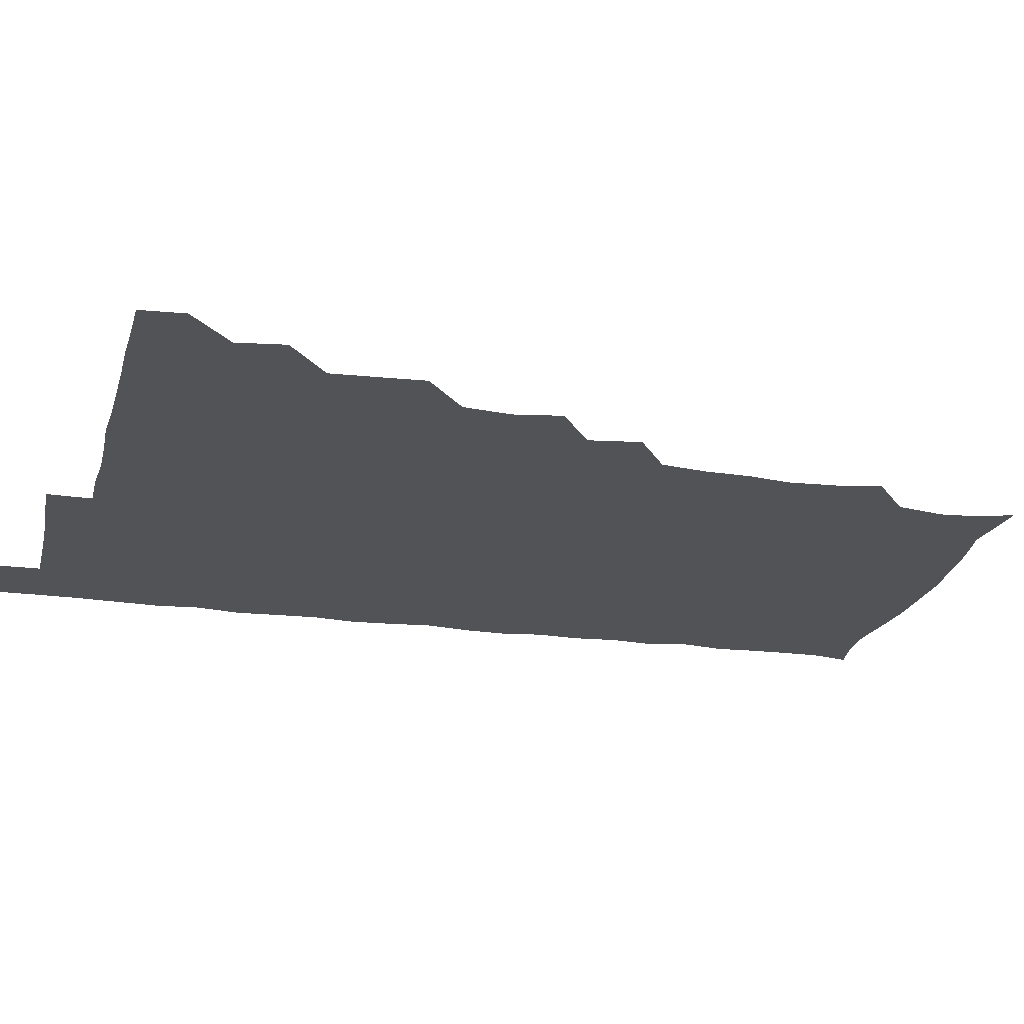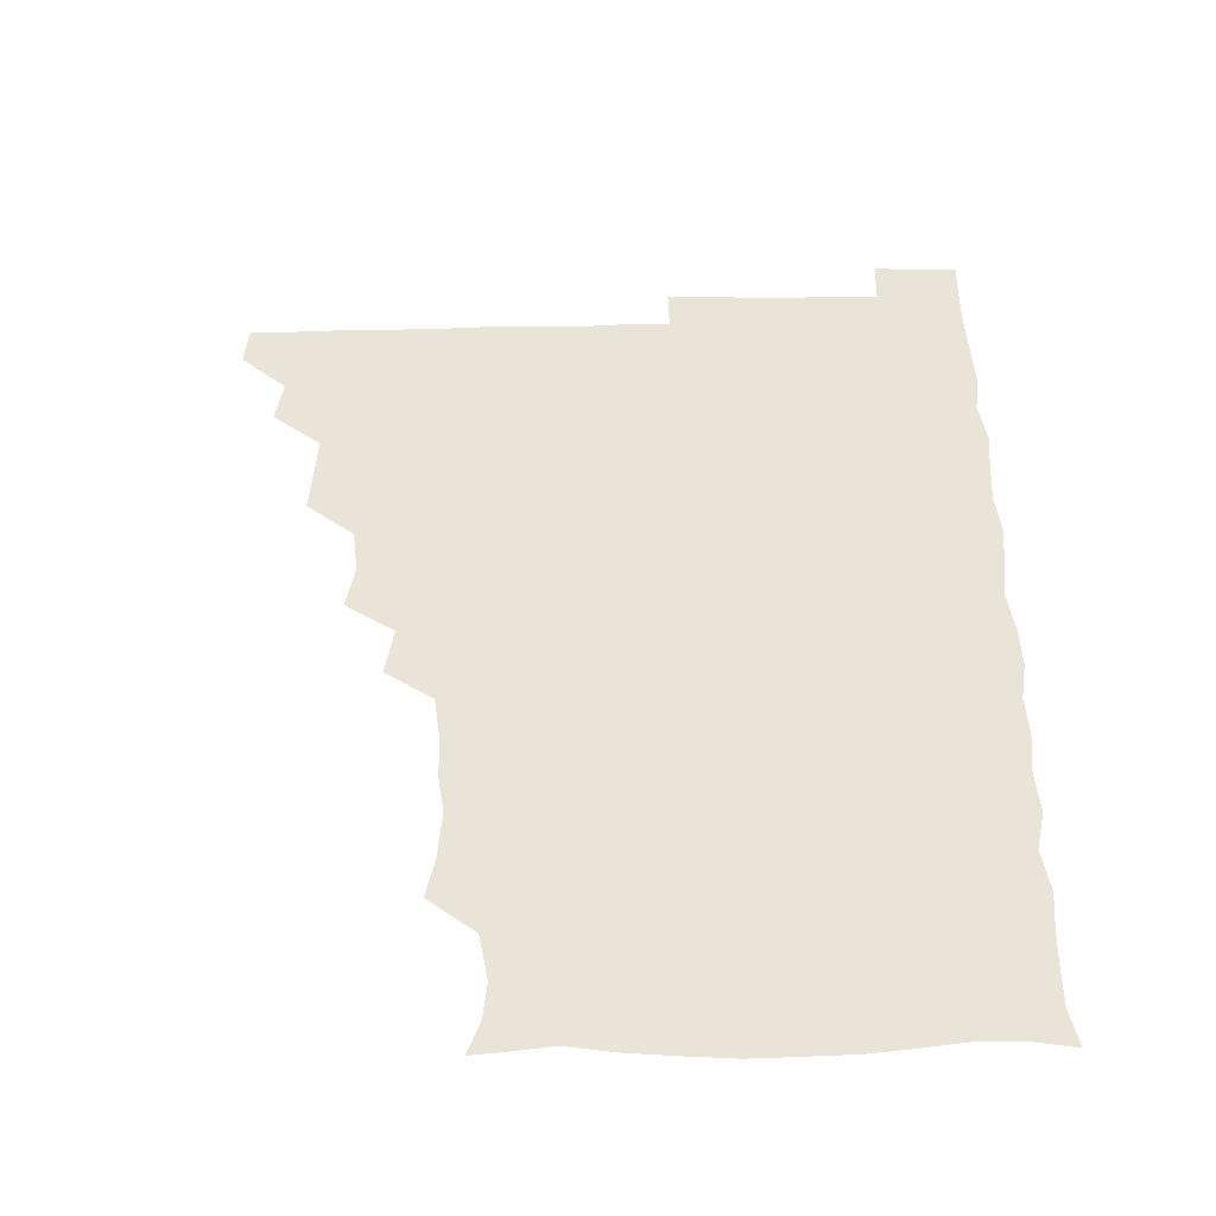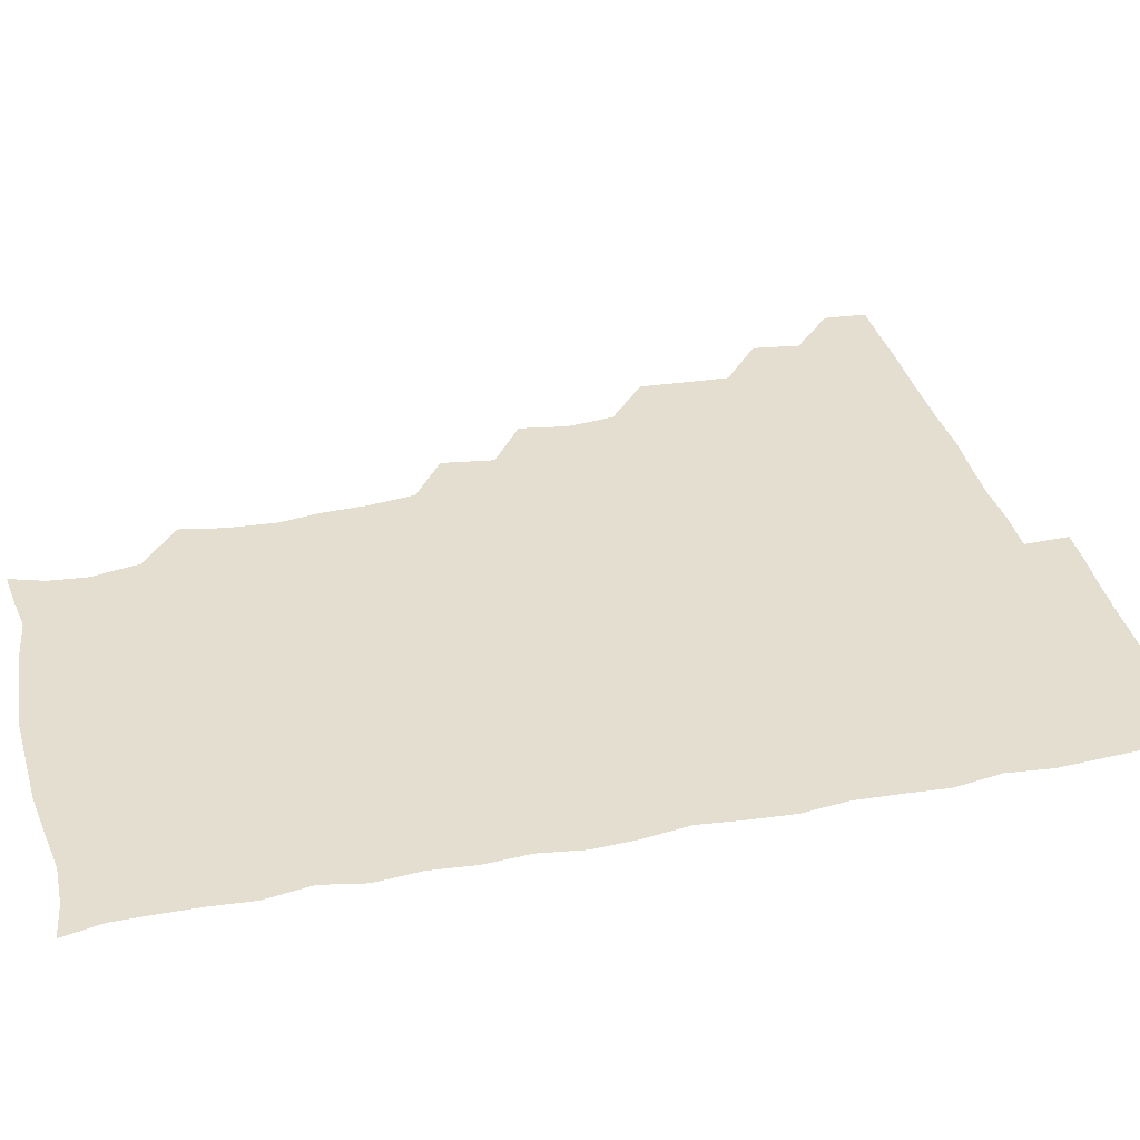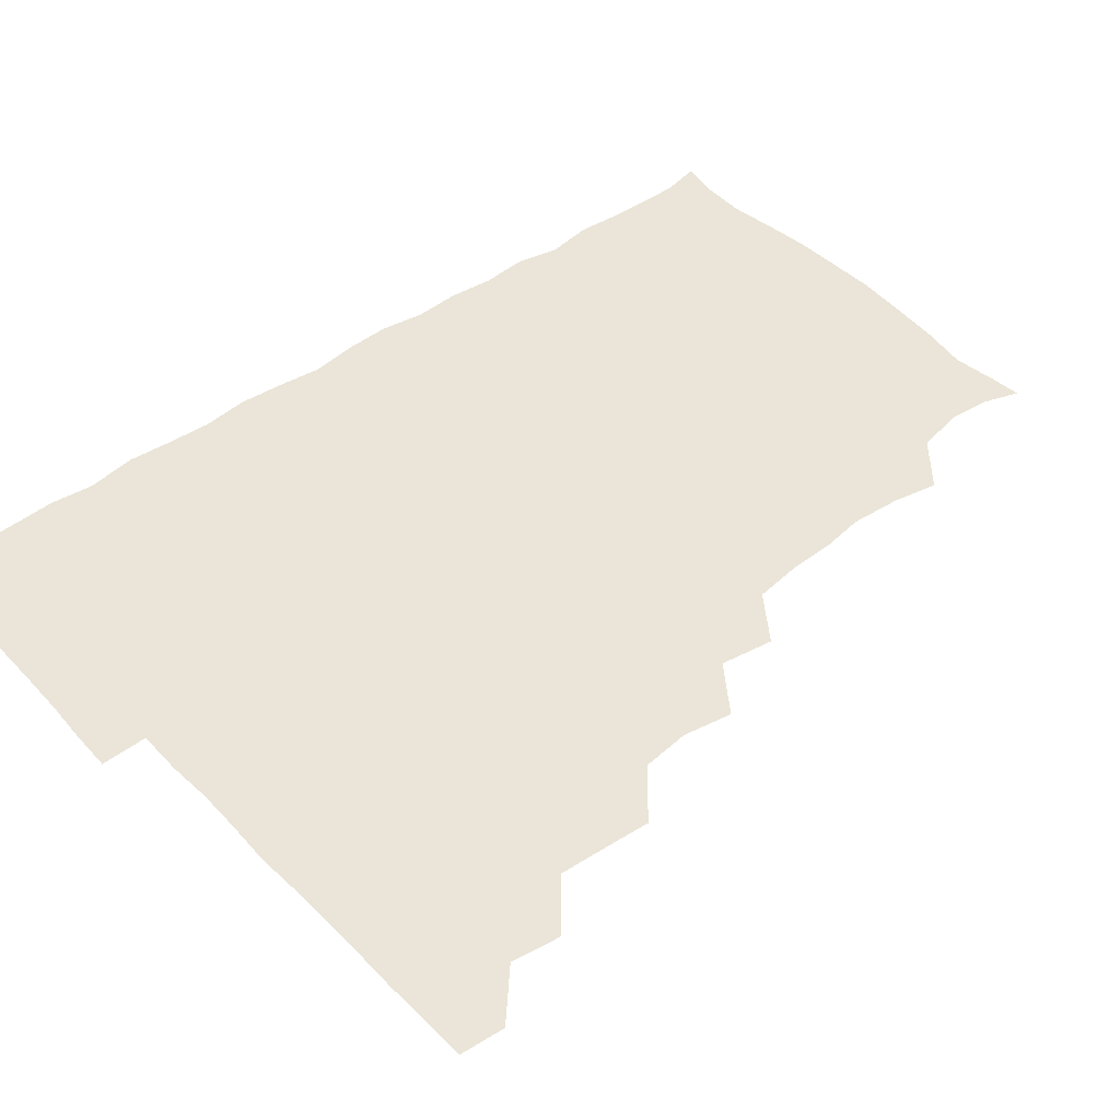
<metadata>
{"format":"obj","ext":"obj","renderer":"f3d","projection":"perspective","resolution":1024,"background":"white","views":[{"elev":-21.8,"azim":-103.6,"up":"+Z"},{"elev":-45.6,"azim":1.2,"up":"+Y"},{"elev":35.8,"azim":75.8,"up":"+Z"},{"elev":44.6,"azim":-130.1,"up":"+Z"}]}
</metadata>
<code>
v 465.1 495.5 0
v 466.2 510.5 0
v 478.9 463.9 0
v 481.3 480.3 0
v 481.5 495.8 0
v 481.6 510.6 0
v 494 417.9 0
v 495 432.4 0
v 496 449.4 0
v 496.4 465.8 0
v 497.2 480.9 0
v 496.5 495.9 0
v 496 511 0
v 509.8 370.4 0
v 512.7 387 0
v 510.8 403.5 0
v 512.8 421.8 0
v 512 436.8 0
v 512.4 451.9 0
v 512.9 466.9 0
v 511.9 481.1 0
v 511.7 495.7 0
v 511.1 510.9 0
v 524.2 340.1 0
v 527 358.1 0
v 527 375.5 0
v 527.3 391.3 0
v 527.1 406.7 0
v 526.3 420.9 0
v 525.9 435.4 0
v 526.7 451.4 0
v 526.9 466.4 0
v 526.5 481 0
v 526.3 495.8 0
v 526 511.1 0
v 541.4 249.6 0
v 544.4 264.7 0
v 545.6 282.1 0
v 543.5 296.1 0
v 543.1 312.1 0
v 540.9 328.2 0
v 541.5 345.7 0
v 541.8 361.1 0
v 541.6 376.2 0
v 542 392.2 0
v 541.4 406.2 0
v 541.1 421.1 0
v 541.9 436.9 0
v 541.4 451.2 0
v 541.9 466.2 0
v 541.2 481.2 0
v 541.2 495.9 0
v 541 511.3 0
v 555.5 194.3 0
v 559.6 206.2 0
v 560.8 219.5 0
v 557.6 236.4 0
v 557.7 254.3 0
v 557.9 269.9 0
v 557.6 284.9 0
v 558 301 0
v 556.6 315.3 0
v 556.9 331.5 0
v 556 345.7 0
v 556.8 362.1 0
v 556.9 377.1 0
v 555.7 390.7 0
v 556.7 406.9 0
v 556.8 422 0
v 556.4 436.6 0
v 556.9 451.8 0
v 556.2 466.3 0
v 556.7 480.8 0
v 556.3 495.6 0
v 555.5 512 0
v 566.2 195.3 0
v 569.9 206.7 0
v 573.5 226.5 0
v 572.6 242.1 0
v 572.8 257.4 0
v 571.4 270.4 0
v 571.7 286.3 0
v 572.3 303.6 0
v 572.5 317.3 0
v 571.6 332 0
v 571.9 347.3 0
v 571.2 361.4 0
v 571.8 378 0
v 571.9 392.3 0
v 571 406.1 0
v 571.6 422.3 0
v 571.6 436.9 0
v 571.4 451.5 0
v 571.2 466.1 0
v 571.5 480.7 0
v 571.1 495.9 0
v 570.5 511.3 0
v 580.9 197.2 0
v 586.5 213.6 0
v 587.1 227 0
v 586.8 242.3 0
v 586.8 258.3 0
v 586.5 272.7 0
v 587.1 287.2 0
v 586.3 301.2 0
v 586.8 319.2 0
v 586.3 331.1 0
v 586.5 347.3 0
v 586.3 361.8 0
v 586.1 376.4 0
v 586.5 392.4 0
v 586.2 406.4 0
v 586.2 421.4 0
v 586.3 436.6 0
v 586.2 451.2 0
v 586.3 466.1 0
v 586.2 480.9 0
v 586 496.1 0
v 585.8 511.1 0
v 596.9 194.6 0
v 601 212.6 0
v 601.8 228.3 0
v 601.7 242.7 0
v 601.5 256.3 0
v 600.7 269.9 0
v 600.9 287.8 0
v 602.1 302.8 0
v 601.1 316.8 0
v 601.2 331.6 0
v 601.3 347.8 0
v 601.3 362.4 0
v 601.2 376.5 0
v 601.2 391.9 0
v 601.4 407.2 0
v 601.3 421.7 0
v 601.2 436.7 0
v 601.2 451.3 0
v 601.3 466.1 0
v 601.5 480.8 0
v 601.5 495.5 0
v 600.8 511.9 0
v 613.9 193.2 0
v 616.1 212.8 0
v 616.6 227.4 0
v 615.8 242.4 0
v 616.4 258.6 0
v 616.4 273.7 0
v 616.2 285.7 0
v 615.9 304.1 0
v 616 316.8 0
v 616.3 332.8 0
v 616.1 347.2 0
v 616 361.5 0
v 616.1 377.5 0
v 616.1 392.3 0
v 616.1 407.1 0
v 616.2 421.6 0
v 616 436.2 0
v 616.1 451.2 0
v 616.6 466.4 0
v 616.5 480.7 0
v 616.4 495.5 0
v 616.2 511.7 0
v 615.9 527.4 0
v 630.7 192.1 0
v 630.6 211.9 0
v 630.7 229.7 0
v 631.1 242.7 0
v 631.3 258.6 0
v 630.9 271.8 0
v 631.5 287.7 0
v 630.9 302.2 0
v 630.7 317.3 0
v 630.8 333.2 0
v 631 346.4 0
v 630.9 362.2 0
v 630.9 377.2 0
v 630.9 392 0
v 630.8 406.7 0
v 631 422.9 0
v 631 436.7 0
v 631.1 451.3 0
v 631.2 466.3 0
v 631.2 480.9 0
v 631.3 495.6 0
v 631 511.2 0
v 629.5 527 0
v 646.8 192.5 0
v 645.7 213.2 0
v 646.2 226.8 0
v 645.6 241.8 0
v 645.6 258.3 0
v 645.7 272.5 0
v 646 288.2 0
v 645.6 303.3 0
v 646 316.5 0
v 645.5 332.3 0
v 645.6 347.7 0
v 645.7 362.1 0
v 645.7 377.2 0
v 645.6 392 0
v 645.5 408 0
v 645.8 422.1 0
v 645.8 436.6 0
v 645.9 451.4 0
v 645.9 466.6 0
v 646 481 0
v 646.1 495.8 0
v 646.8 509.6 0
v 644.5 526.1 0
v 663.3 193.1 0
v 660.8 211.6 0
v 660.4 228.6 0
v 660.8 241.7 0
v 659.7 258.7 0
v 660.7 271.6 0
v 660 288.9 0
v 660.2 303 0
v 660.5 317.1 0
v 660.2 332.6 0
v 660 347.9 0
v 660.8 361.6 0
v 660.5 377 0
v 661 390.9 0
v 660.2 407.5 0
v 660.4 422 0
v 660.9 436.1 0
v 660.6 451.7 0
v 660.5 466.6 0
v 660.9 481.1 0
v 661 495.9 0
v 661 510.4 0
v 660.2 525.8 0
v 679.4 194.9 0
v 676 212.1 0
v 675.1 228 0
v 675.3 243 0
v 675.1 257.3 0
v 675 272.6 0
v 674.4 288.4 0
v 674.3 303.4 0
v 675.3 317.1 0
v 674.6 332.9 0
v 675.5 346.7 0
v 675.3 361.7 0
v 674.7 377.8 0
v 675.3 391.7 0
v 674.4 408.1 0
v 675.1 422 0
v 675.2 436.9 0
v 675.7 451.3 0
v 675.5 466.5 0
v 675.4 481.6 0
v 675.8 496 0
v 675.8 510.9 0
v 675.9 525.6 0
v 694.8 197 0
v 691.6 211.5 0
v 690.1 227.1 0
v 689.3 243.3 0
v 689 258.3 0
v 689.3 272.6 0
v 688.9 288.1 0
v 690 301.4 0
v 688.6 318.5 0
v 689.6 332.3 0
v 689.1 348 0
v 689.6 361.9 0
v 688.9 377.7 0
v 689.7 392.1 0
v 689.6 407.1 0
v 689.6 422 0
v 689.3 437.2 0
v 690.3 451.4 0
v 689.5 467.3 0
v 690.1 481.5 0
v 690.2 496.2 0
v 690.8 510.8 0
v 691.2 525.4 0
v 691.5 542.3 0
v 709.6 196.5 0
v 706.3 210.6 0
v 705.3 225.3 0
v 705.1 240.2 0
v 703.5 256.9 0
v 703.7 270.9 0
v 703.8 286.7 0
v 703.2 301.8 0
v 703.9 316.5 0
v 704.2 331 0
v 705.4 345.9 0
v 703.7 361.6 0
v 703.8 375.9 0
v 705.2 390.5 0
v 704.4 406.3 0
v 705.2 420.3 0
v 703.6 436.8 0
v 705.4 450.7 0
v 703.7 466.8 0
v 703.9 481.5 0
v 704.9 495.8 0
v 705.4 510.7 0
v 705.2 525.3 0
v 705.8 540.8 0
v 722.8 194.2 0
v 720 207.5 0
v 720 221 0
v 720.3 234.8 0
v 721.4 248.7 0
v 719 264.5 0
v 722 278.8 0
v 720.7 294.4 0
v 722.1 309.5 0
v 721.2 325.1 0
v 723.4 339.7 0
v 722.8 354.6 0
v 720.6 370.7 0
v 722.2 386 0
v 723.3 401 0
v 721.5 416.5 0
v 722.3 432.1 0
v 723.4 446.6 0
v 720.9 463 0
v 722.4 478.4 0
v 721.6 494.1 0
v 720.7 510.3 0
v 720.6 525.8 0
v 720.8 540.8 0
f 4 5 1
f 1 5 2
f 5 6 2
f 9 10 3
f 3 10 4
f 10 11 4
f 4 11 5
f 11 12 5
f 5 12 6
f 12 13 6
f 16 17 7
f 7 17 8
f 17 18 8
f 8 18 9
f 18 19 9
f 9 19 10
f 19 20 10
f 10 20 11
f 20 21 11
f 11 21 12
f 21 22 12
f 12 22 13
f 22 23 13
f 25 26 14
f 14 26 15
f 26 27 15
f 15 27 16
f 27 28 16
f 16 28 17
f 28 29 17
f 17 29 18
f 29 30 18
f 18 30 19
f 30 31 19
f 19 31 20
f 31 32 20
f 20 32 21
f 32 33 21
f 21 33 22
f 33 34 22
f 22 34 23
f 34 35 23
f 41 42 24
f 24 42 25
f 42 43 25
f 25 43 26
f 43 44 26
f 26 44 27
f 44 45 27
f 27 45 28
f 45 46 28
f 28 46 29
f 46 47 29
f 29 47 30
f 47 48 30
f 30 48 31
f 48 49 31
f 31 49 32
f 49 50 32
f 32 50 33
f 50 51 33
f 33 51 34
f 51 52 34
f 34 52 35
f 52 53 35
f 57 58 36
f 36 58 37
f 58 59 37
f 37 59 38
f 59 60 38
f 38 60 39
f 60 61 39
f 39 61 40
f 61 62 40
f 40 62 41
f 62 63 41
f 41 63 42
f 63 64 42
f 42 64 43
f 64 65 43
f 43 65 44
f 65 66 44
f 44 66 45
f 66 67 45
f 45 67 46
f 67 68 46
f 46 68 47
f 68 69 47
f 47 69 48
f 69 70 48
f 48 70 49
f 70 71 49
f 49 71 50
f 71 72 50
f 50 72 51
f 72 73 51
f 51 73 52
f 73 74 52
f 52 74 53
f 74 75 53
f 54 76 55
f 76 77 55
f 55 77 56
f 77 78 56
f 56 78 57
f 78 79 57
f 57 79 58
f 79 80 58
f 58 80 59
f 80 81 59
f 59 81 60
f 81 82 60
f 60 82 61
f 82 83 61
f 61 83 62
f 83 84 62
f 62 84 63
f 84 85 63
f 63 85 64
f 85 86 64
f 64 86 65
f 86 87 65
f 65 87 66
f 87 88 66
f 66 88 67
f 88 89 67
f 67 89 68
f 89 90 68
f 68 90 69
f 90 91 69
f 69 91 70
f 91 92 70
f 70 92 71
f 92 93 71
f 71 93 72
f 93 94 72
f 72 94 73
f 94 95 73
f 73 95 74
f 95 96 74
f 74 96 75
f 96 97 75
f 76 98 77
f 98 99 77
f 77 99 78
f 99 100 78
f 78 100 79
f 100 101 79
f 79 101 80
f 101 102 80
f 80 102 81
f 102 103 81
f 81 103 82
f 103 104 82
f 82 104 83
f 104 105 83
f 83 105 84
f 105 106 84
f 84 106 85
f 106 107 85
f 85 107 86
f 107 108 86
f 86 108 87
f 108 109 87
f 87 109 88
f 109 110 88
f 88 110 89
f 110 111 89
f 89 111 90
f 111 112 90
f 90 112 91
f 112 113 91
f 91 113 92
f 113 114 92
f 92 114 93
f 114 115 93
f 93 115 94
f 115 116 94
f 94 116 95
f 116 117 95
f 95 117 96
f 117 118 96
f 96 118 97
f 118 119 97
f 98 120 99
f 120 121 99
f 99 121 100
f 121 122 100
f 100 122 101
f 122 123 101
f 101 123 102
f 123 124 102
f 102 124 103
f 124 125 103
f 103 125 104
f 125 126 104
f 104 126 105
f 126 127 105
f 105 127 106
f 127 128 106
f 106 128 107
f 128 129 107
f 107 129 108
f 129 130 108
f 108 130 109
f 130 131 109
f 109 131 110
f 131 132 110
f 110 132 111
f 132 133 111
f 111 133 112
f 133 134 112
f 112 134 113
f 134 135 113
f 113 135 114
f 135 136 114
f 114 136 115
f 136 137 115
f 115 137 116
f 137 138 116
f 116 138 117
f 138 139 117
f 117 139 118
f 139 140 118
f 118 140 119
f 140 141 119
f 120 142 121
f 142 143 121
f 121 143 122
f 143 144 122
f 122 144 123
f 144 145 123
f 123 145 124
f 145 146 124
f 124 146 125
f 146 147 125
f 125 147 126
f 147 148 126
f 126 148 127
f 148 149 127
f 127 149 128
f 149 150 128
f 128 150 129
f 150 151 129
f 129 151 130
f 151 152 130
f 130 152 131
f 152 153 131
f 131 153 132
f 153 154 132
f 132 154 133
f 154 155 133
f 133 155 134
f 155 156 134
f 134 156 135
f 156 157 135
f 135 157 136
f 157 158 136
f 136 158 137
f 158 159 137
f 137 159 138
f 159 160 138
f 138 160 139
f 160 161 139
f 139 161 140
f 161 162 140
f 140 162 141
f 162 163 141
f 142 165 143
f 165 166 143
f 143 166 144
f 166 167 144
f 144 167 145
f 167 168 145
f 145 168 146
f 168 169 146
f 146 169 147
f 169 170 147
f 147 170 148
f 170 171 148
f 148 171 149
f 171 172 149
f 149 172 150
f 172 173 150
f 150 173 151
f 173 174 151
f 151 174 152
f 174 175 152
f 152 175 153
f 175 176 153
f 153 176 154
f 176 177 154
f 154 177 155
f 177 178 155
f 155 178 156
f 178 179 156
f 156 179 157
f 179 180 157
f 157 180 158
f 180 181 158
f 158 181 159
f 181 182 159
f 159 182 160
f 182 183 160
f 160 183 161
f 183 184 161
f 161 184 162
f 184 185 162
f 162 185 163
f 185 186 163
f 163 186 164
f 186 187 164
f 165 188 166
f 188 189 166
f 166 189 167
f 189 190 167
f 167 190 168
f 190 191 168
f 168 191 169
f 191 192 169
f 169 192 170
f 192 193 170
f 170 193 171
f 193 194 171
f 171 194 172
f 194 195 172
f 172 195 173
f 195 196 173
f 173 196 174
f 196 197 174
f 174 197 175
f 197 198 175
f 175 198 176
f 198 199 176
f 176 199 177
f 199 200 177
f 177 200 178
f 200 201 178
f 178 201 179
f 201 202 179
f 179 202 180
f 202 203 180
f 180 203 181
f 203 204 181
f 181 204 182
f 204 205 182
f 182 205 183
f 205 206 183
f 183 206 184
f 206 207 184
f 184 207 185
f 207 208 185
f 185 208 186
f 208 209 186
f 186 209 187
f 209 210 187
f 188 211 189
f 211 212 189
f 189 212 190
f 212 213 190
f 190 213 191
f 213 214 191
f 191 214 192
f 214 215 192
f 192 215 193
f 215 216 193
f 193 216 194
f 216 217 194
f 194 217 195
f 217 218 195
f 195 218 196
f 218 219 196
f 196 219 197
f 219 220 197
f 197 220 198
f 220 221 198
f 198 221 199
f 221 222 199
f 199 222 200
f 222 223 200
f 200 223 201
f 223 224 201
f 201 224 202
f 224 225 202
f 202 225 203
f 225 226 203
f 203 226 204
f 226 227 204
f 204 227 205
f 227 228 205
f 205 228 206
f 228 229 206
f 206 229 207
f 229 230 207
f 207 230 208
f 230 231 208
f 208 231 209
f 231 232 209
f 209 232 210
f 232 233 210
f 211 234 212
f 234 235 212
f 212 235 213
f 235 236 213
f 213 236 214
f 236 237 214
f 214 237 215
f 237 238 215
f 215 238 216
f 238 239 216
f 216 239 217
f 239 240 217
f 217 240 218
f 240 241 218
f 218 241 219
f 241 242 219
f 219 242 220
f 242 243 220
f 220 243 221
f 243 244 221
f 221 244 222
f 244 245 222
f 222 245 223
f 245 246 223
f 223 246 224
f 246 247 224
f 224 247 225
f 247 248 225
f 225 248 226
f 248 249 226
f 226 249 227
f 249 250 227
f 227 250 228
f 250 251 228
f 228 251 229
f 251 252 229
f 229 252 230
f 252 253 230
f 230 253 231
f 253 254 231
f 231 254 232
f 254 255 232
f 232 255 233
f 255 256 233
f 234 257 235
f 257 258 235
f 235 258 236
f 258 259 236
f 236 259 237
f 259 260 237
f 237 260 238
f 260 261 238
f 238 261 239
f 261 262 239
f 239 262 240
f 262 263 240
f 240 263 241
f 263 264 241
f 241 264 242
f 264 265 242
f 242 265 243
f 265 266 243
f 243 266 244
f 266 267 244
f 244 267 245
f 267 268 245
f 245 268 246
f 268 269 246
f 246 269 247
f 269 270 247
f 247 270 248
f 270 271 248
f 248 271 249
f 271 272 249
f 249 272 250
f 272 273 250
f 250 273 251
f 273 274 251
f 251 274 252
f 274 275 252
f 252 275 253
f 275 276 253
f 253 276 254
f 276 277 254
f 254 277 255
f 277 278 255
f 255 278 256
f 278 279 256
f 257 281 258
f 281 282 258
f 258 282 259
f 282 283 259
f 259 283 260
f 283 284 260
f 260 284 261
f 284 285 261
f 261 285 262
f 285 286 262
f 262 286 263
f 286 287 263
f 263 287 264
f 287 288 264
f 264 288 265
f 288 289 265
f 265 289 266
f 289 290 266
f 266 290 267
f 290 291 267
f 267 291 268
f 291 292 268
f 268 292 269
f 292 293 269
f 269 293 270
f 293 294 270
f 270 294 271
f 294 295 271
f 271 295 272
f 295 296 272
f 272 296 273
f 296 297 273
f 273 297 274
f 297 298 274
f 274 298 275
f 298 299 275
f 275 299 276
f 299 300 276
f 276 300 277
f 300 301 277
f 277 301 278
f 301 302 278
f 278 302 279
f 302 303 279
f 279 303 280
f 303 304 280
f 281 305 282
f 305 306 282
f 282 306 283
f 306 307 283
f 283 307 284
f 307 308 284
f 284 308 285
f 308 309 285
f 285 309 286
f 309 310 286
f 286 310 287
f 310 311 287
f 287 311 288
f 311 312 288
f 288 312 289
f 312 313 289
f 289 313 290
f 313 314 290
f 290 314 291
f 314 315 291
f 291 315 292
f 315 316 292
f 292 316 293
f 316 317 293
f 293 317 294
f 317 318 294
f 294 318 295
f 318 319 295
f 295 319 296
f 319 320 296
f 296 320 297
f 320 321 297
f 297 321 298
f 321 322 298
f 298 322 299
f 322 323 299
f 299 323 300
f 323 324 300
f 300 324 301
f 324 325 301
f 301 325 302
f 325 326 302
f 302 326 303
f 326 327 303
f 303 327 304
f 327 328 304

</code>
